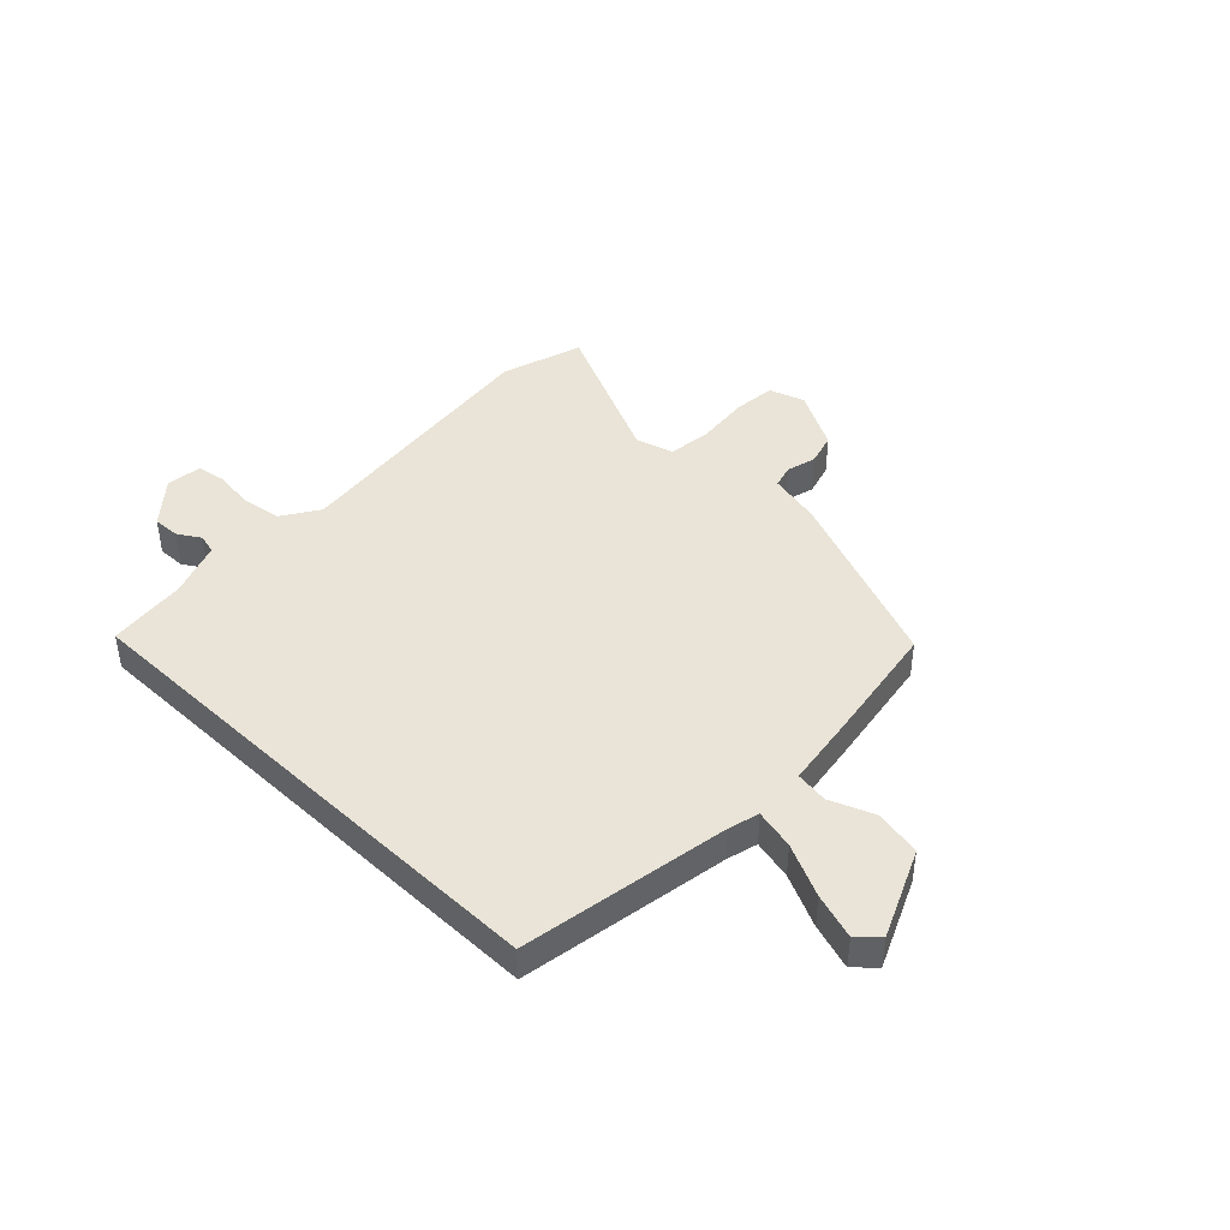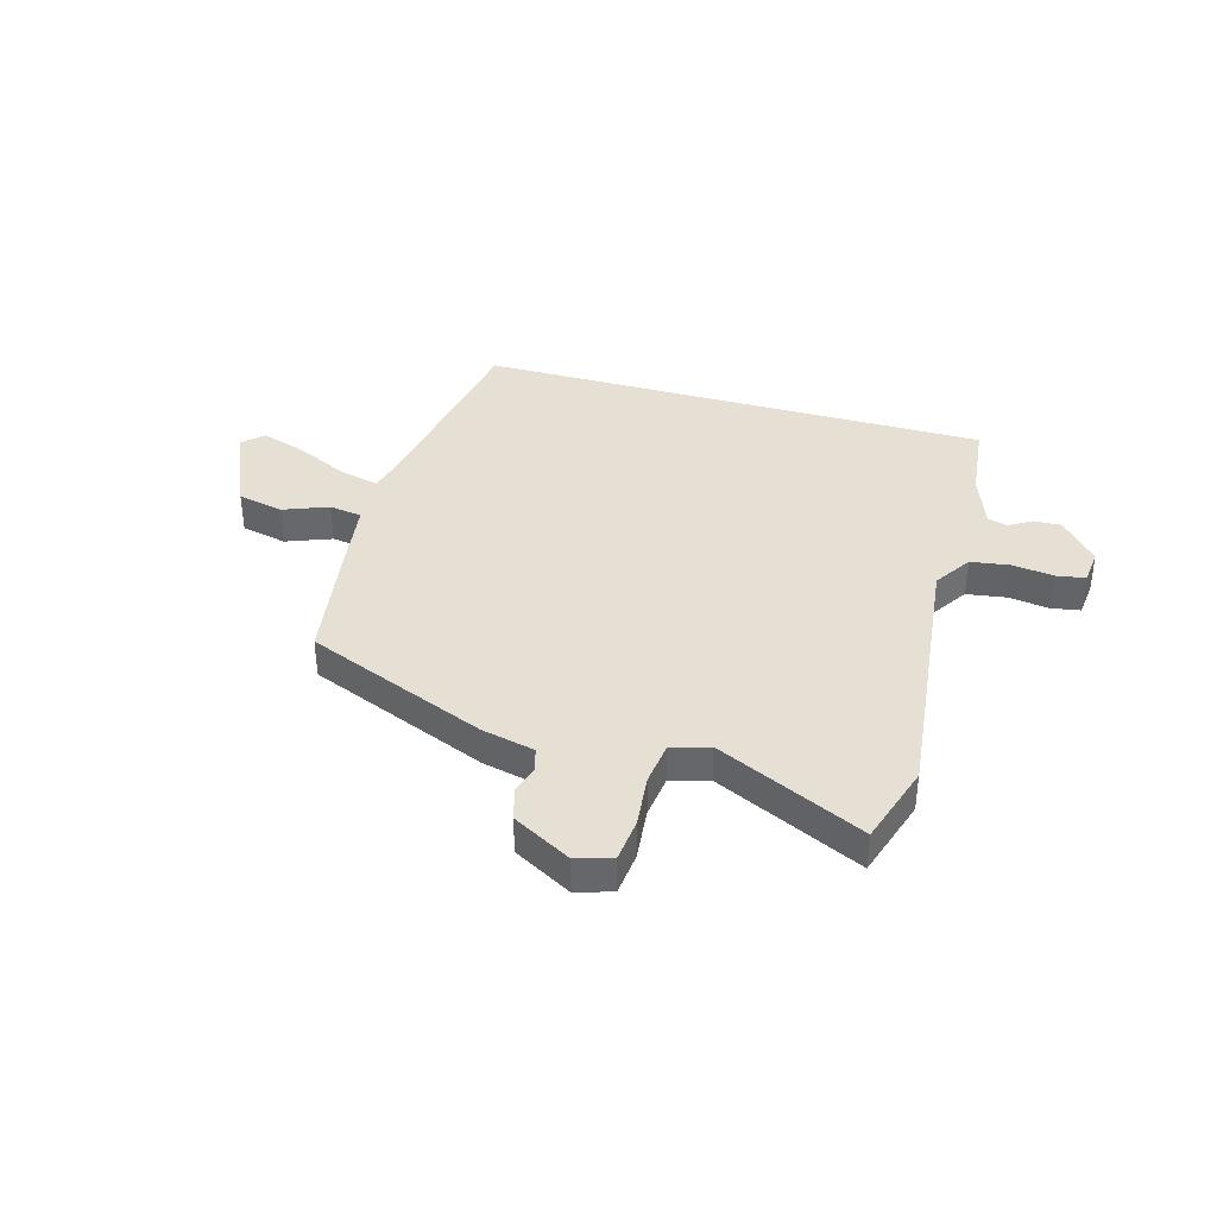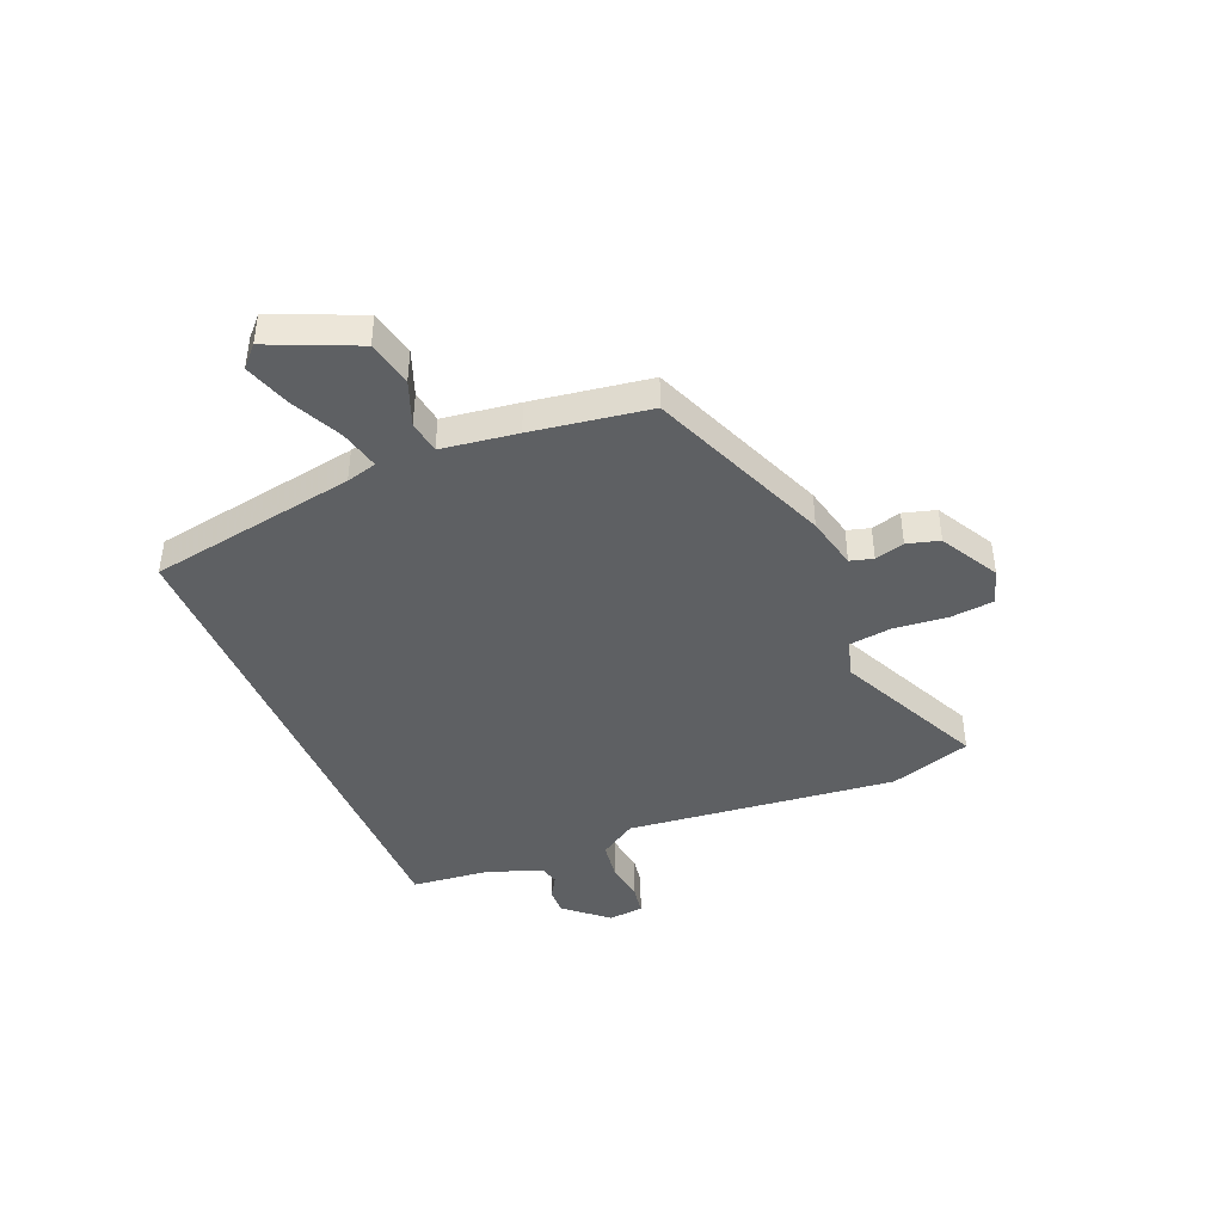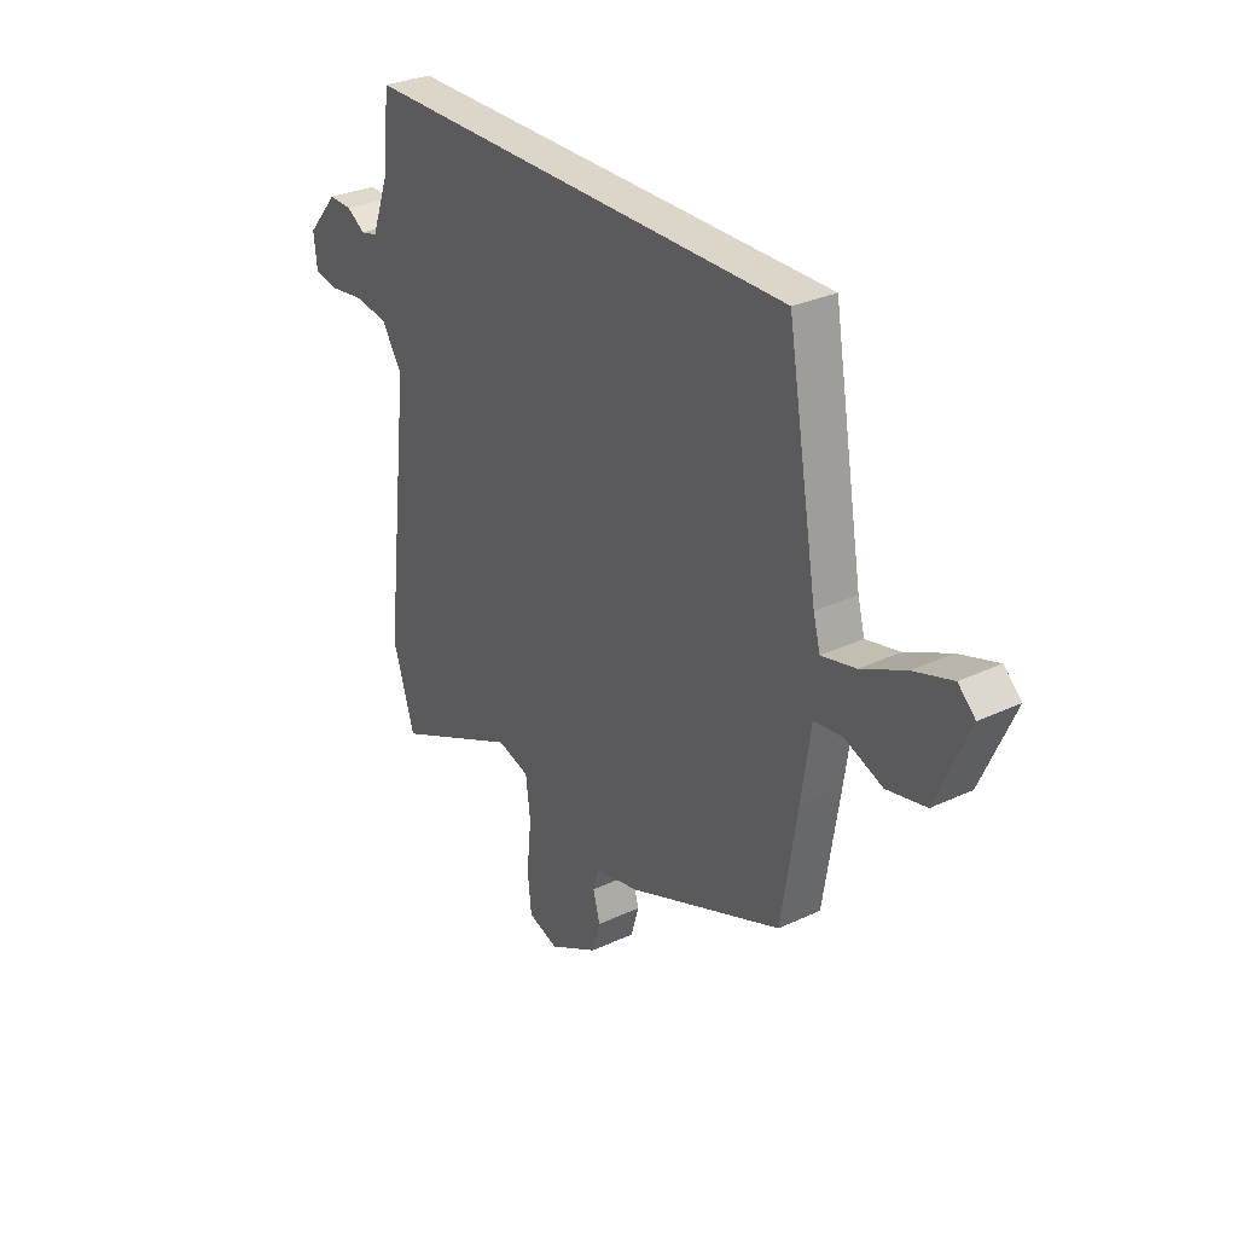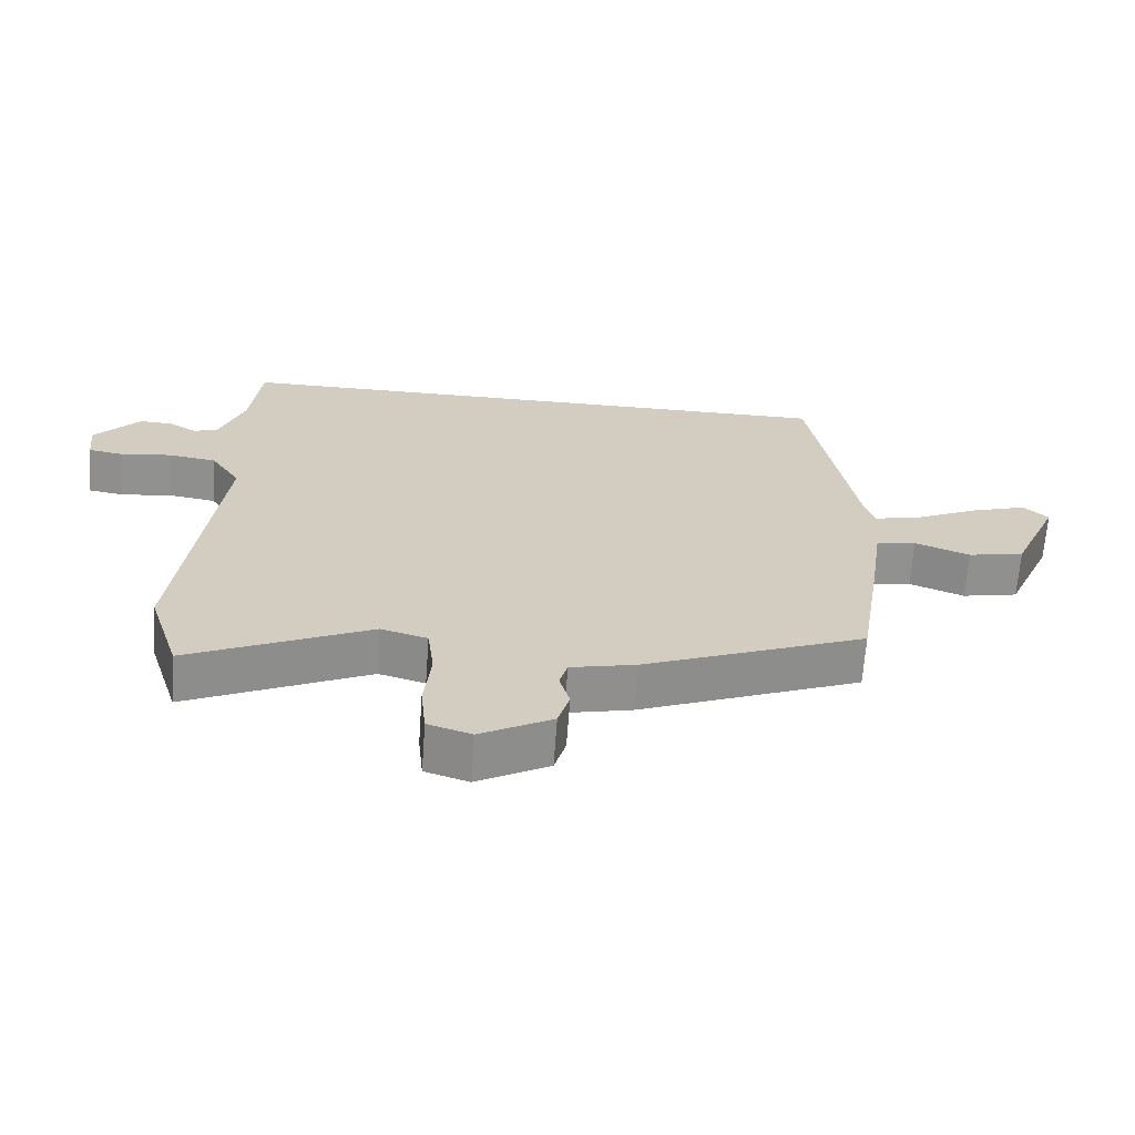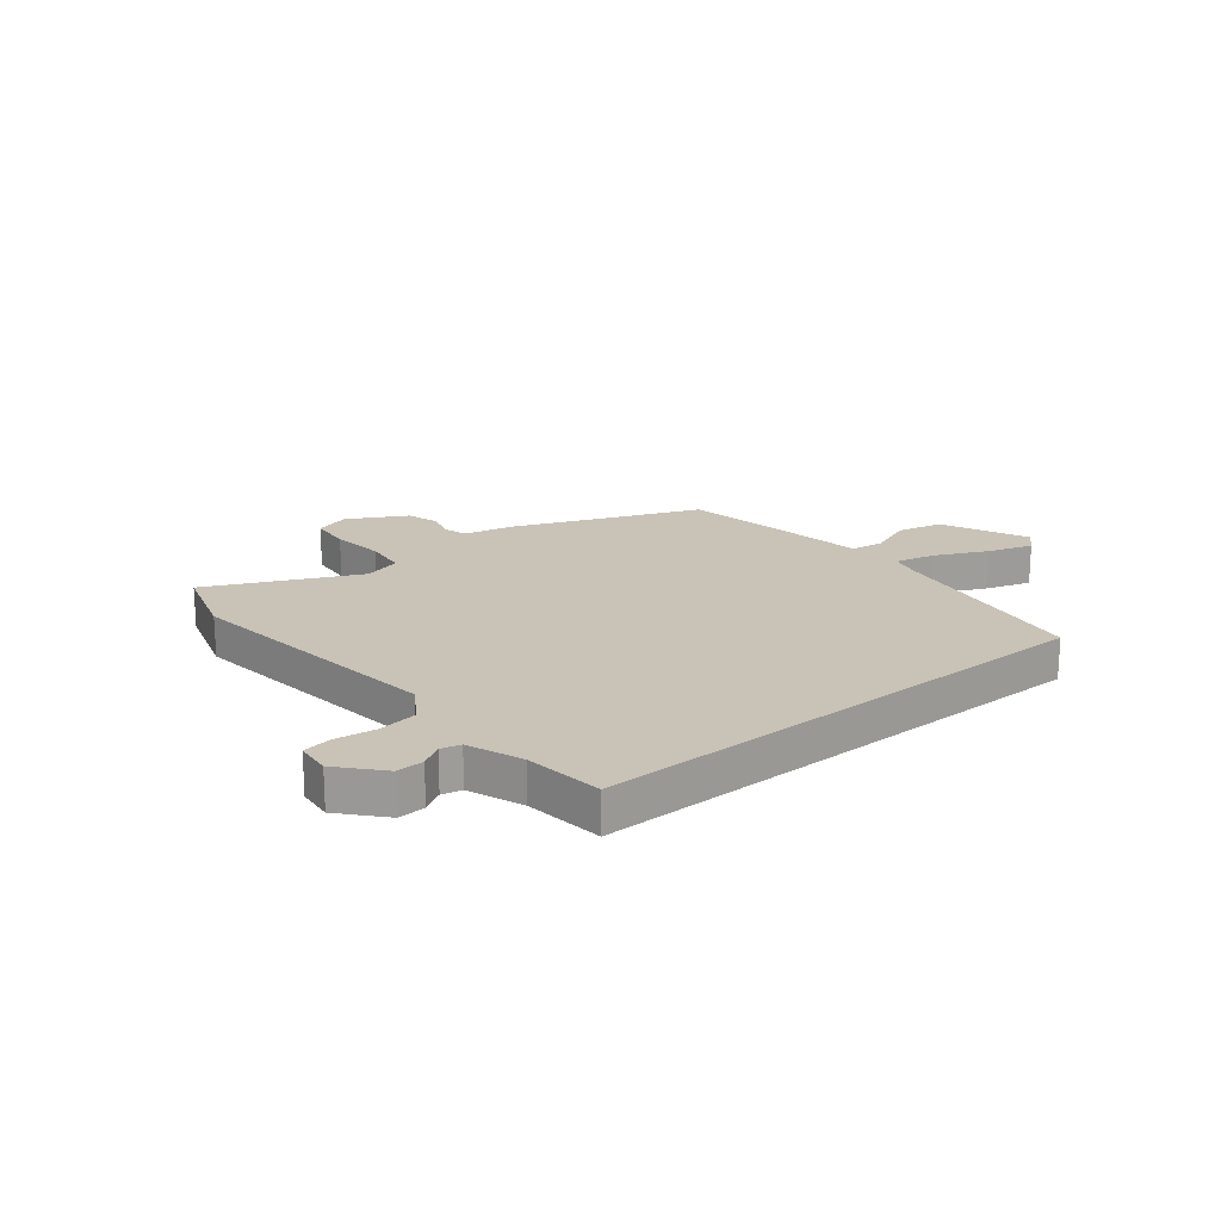
<metadata>
{"format":"obj","ext":"obj","renderer":"f3d","projection":"perspective","resolution":1024,"background":"white","views":[{"elev":43.1,"azim":43.8,"up":"+Y"},{"elev":38.0,"azim":-164.0,"up":"+Y"},{"elev":-42.6,"azim":112.8,"up":"+Y"},{"elev":30.1,"azim":55.6,"up":"+Z"},{"elev":-66.1,"azim":-4.1,"up":"+Z"},{"elev":19.4,"azim":-39.2,"up":"+Y"}]}
</metadata>
<code>
v 0.472 0.07 0.5
v 0.537 0.07 0.119
v 0.552 0.07 0.063
v 0.625 0.07 0.08
v 0.72 0.07 0.125
v 0.803 0.07 0.152
v 0.84 0.07 0.117
v 0.77 0.07 -0.042
v 0.686 0.07 -0.06
v 0.604 0.07 -0.028
v 0.544 0.07 -0.037
v 0.524 0.07 -0.175
v 0.49 0.07 -0.39
v 0.158 0.07 -0.524
v 0.061 0.07 -0.546
v 0.049 0.07 -0.588
v 0.064 0.07 -0.642
v 0.047 0.07 -0.701
v -0.06 0.07 -0.76
v -0.125 0.07 -0.739
v -0.133 0.07 -0.661
v -0.123 0.07 -0.562
v -0.133 0.07 -0.483
v -0.202 0.07 -0.463
v -0.472 0.07 -0.589
v -0.519 0.07 -0.44
v -0.463 0.07 0.054
v -0.507 0.07 0.122
v -0.579 0.07 0.133
v -0.654 0.07 0.123
v -0.707 0.07 0.132
v -0.714 0.07 0.197
v -0.647 0.07 0.274
v -0.597 0.07 0.272
v -0.556 0.07 0.247
v -0.52 0.07 0.256
v -0.483 0.07 0.356
v -0.467 0.07 0.5
v 0.472 0 0.5
v 0.537 0 0.119
v 0.552 0 0.063
v 0.625 0 0.08
v 0.72 0 0.125
v 0.803 0 0.152
v 0.84 0 0.117
v 0.77 0 -0.042
v 0.686 0 -0.06
v 0.604 0 -0.028
v 0.544 0 -0.037
v 0.524 0 -0.175
v 0.49 0 -0.39
v 0.158 0 -0.524
v 0.061 0 -0.546
v 0.049 0 -0.588
v 0.064 0 -0.642
v 0.047 0 -0.701
v -0.06 0 -0.76
v -0.125 0 -0.739
v -0.133 0 -0.661
v -0.123 0 -0.562
v -0.133 0 -0.483
v -0.202 0 -0.463
v -0.472 0 -0.589
v -0.519 0 -0.44
v -0.463 0 0.054
v -0.507 0 0.122
v -0.579 0 0.133
v -0.654 0 0.123
v -0.707 0 0.132
v -0.714 0 0.197
v -0.647 0 0.274
v -0.597 0 0.272
v -0.556 0 0.247
v -0.52 0 0.256
v -0.483 0 0.356
v -0.467 0 0.5
f 37 38 1 2
f 36 37 2 3
f 35 36 3
f 33 34 35
f 32 33 35
f 31 32 35
f 30 31 35
f 29 30 35
f 28 29 35 3
f 27 28 3
f 26 27 3
f 25 26 3
f 24 25 3
f 23 24 3 4
f 22 23 4 5
f 20 21 22
f 19 20 22
f 18 19 22
f 17 18 22
f 16 17 22
f 15 16 22
f 14 15 22
f 13 14 22
f 12 13 22
f 11 12 22
f 11 22 5
f 5 6 7
f 11 5 7
f 10 11 7
f 7 8 9 10
f 40 39 76 75
f 41 40 75 74
f 41 74 73
f 73 72 71
f 73 71 70
f 73 70 69
f 73 69 68
f 73 68 67
f 41 73 67 66
f 41 66 65
f 41 65 64
f 41 64 63
f 41 63 62
f 42 41 62 61
f 43 42 61 60
f 60 59 58
f 60 58 57
f 60 57 56
f 60 56 55
f 60 55 54
f 60 54 53
f 60 53 52
f 60 52 51
f 60 51 50
f 60 50 49
f 43 60 49
f 45 44 43
f 45 43 49
f 45 49 48
f 48 47 46 45
f 1 39 40 2
f 2 40 41 3
f 3 41 42 4
f 4 42 43 5
f 5 43 44 6
f 6 44 45 7
f 7 45 46 8
f 8 46 47 9
f 9 47 48 10
f 10 48 49 11
f 11 49 50 12
f 12 50 51 13
f 13 51 52 14
f 14 52 53 15
f 15 53 54 16
f 16 54 55 17
f 17 55 56 18
f 18 56 57 19
f 19 57 58 20
f 20 58 59 21
f 21 59 60 22
f 22 60 61 23
f 23 61 62 24
f 24 62 63 25
f 25 63 64 26
f 26 64 65 27
f 27 65 66 28
f 28 66 67 29
f 29 67 68 30
f 30 68 69 31
f 31 69 70 32
f 32 70 71 33
f 33 71 72 34
f 34 72 73 35
f 35 73 74 36
f 36 74 75 37
f 37 75 76 38
f 38 76 39 1

</code>
